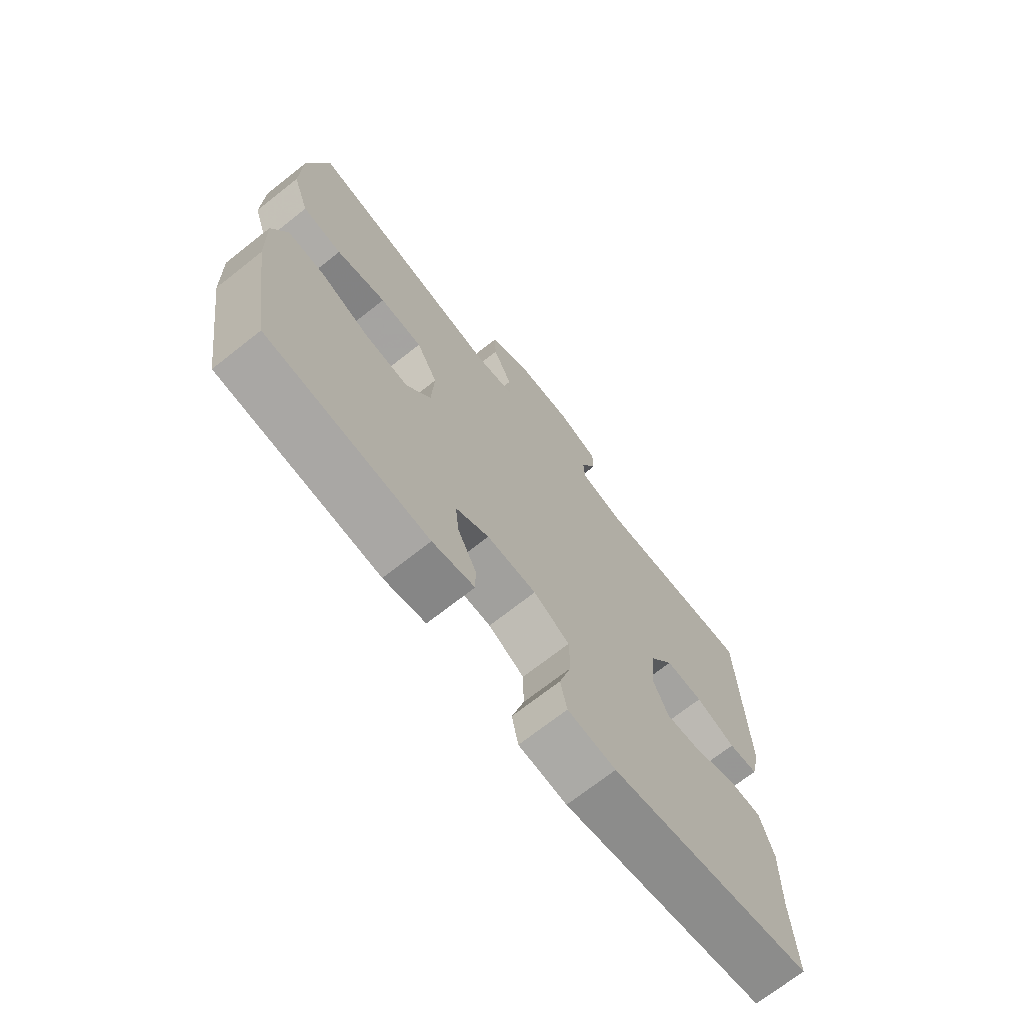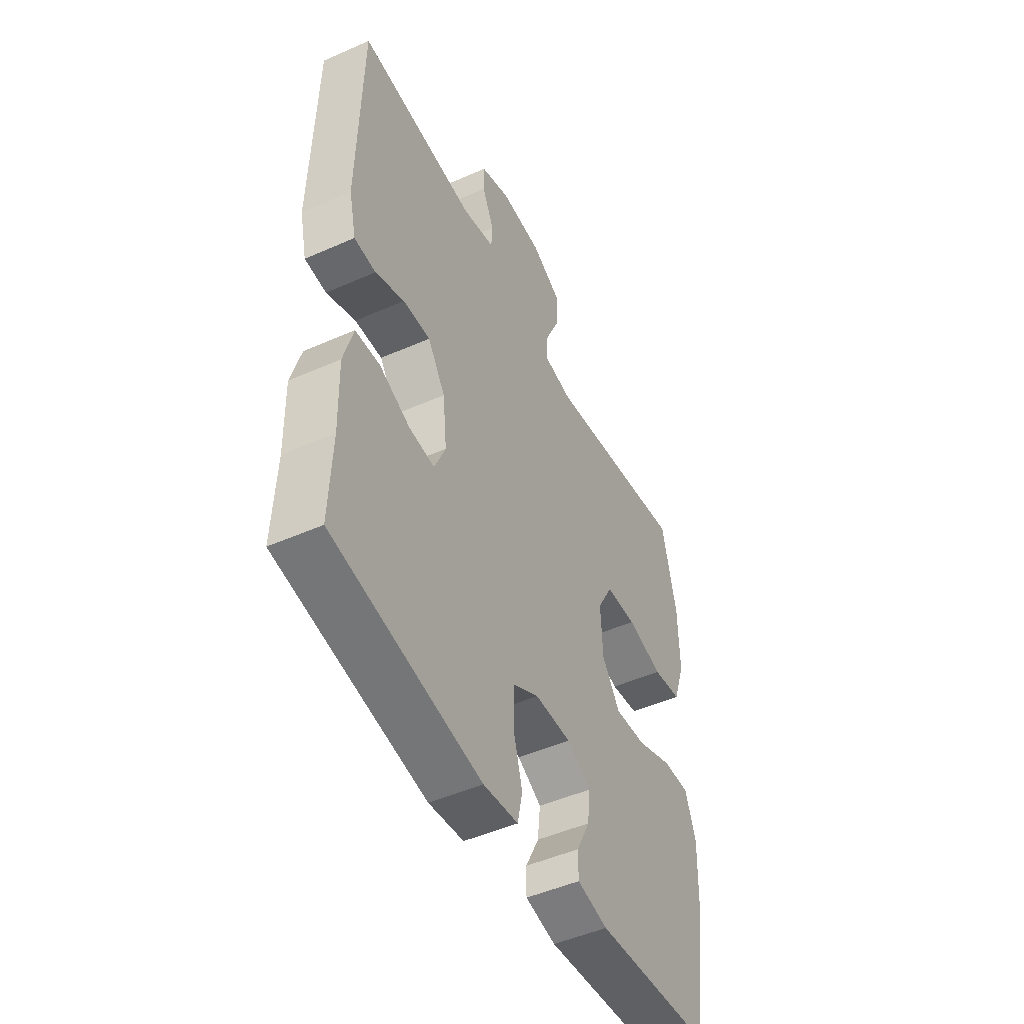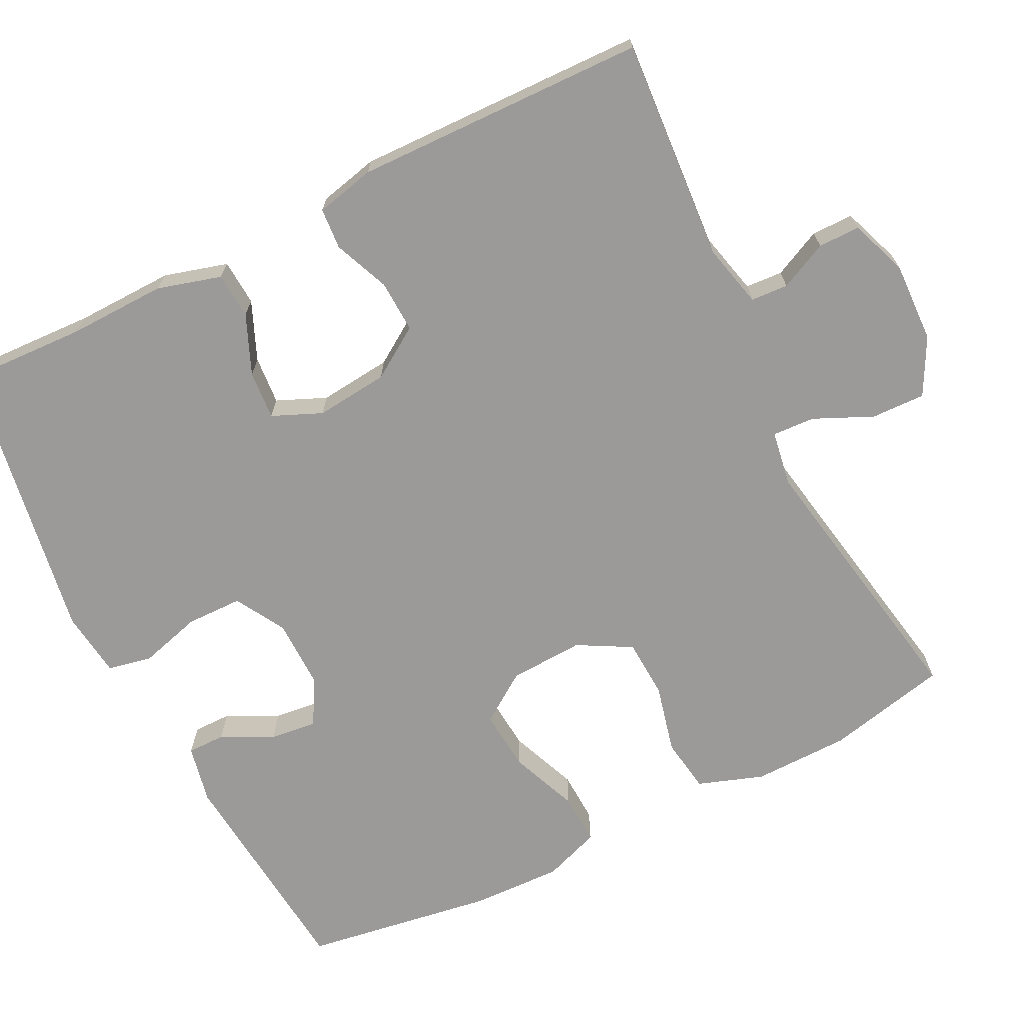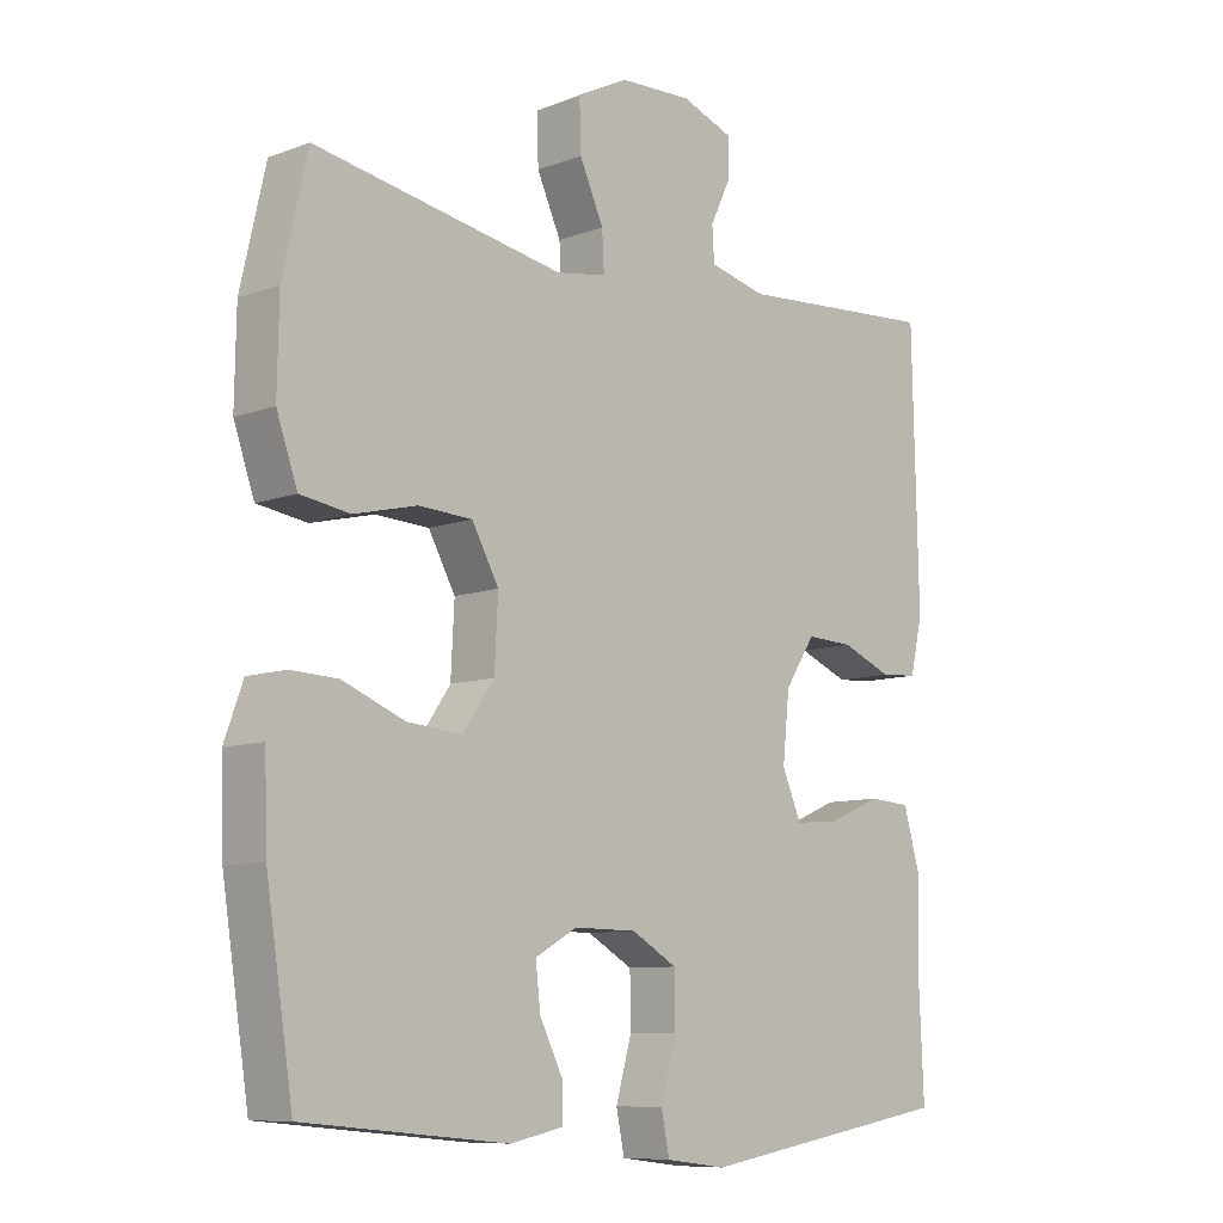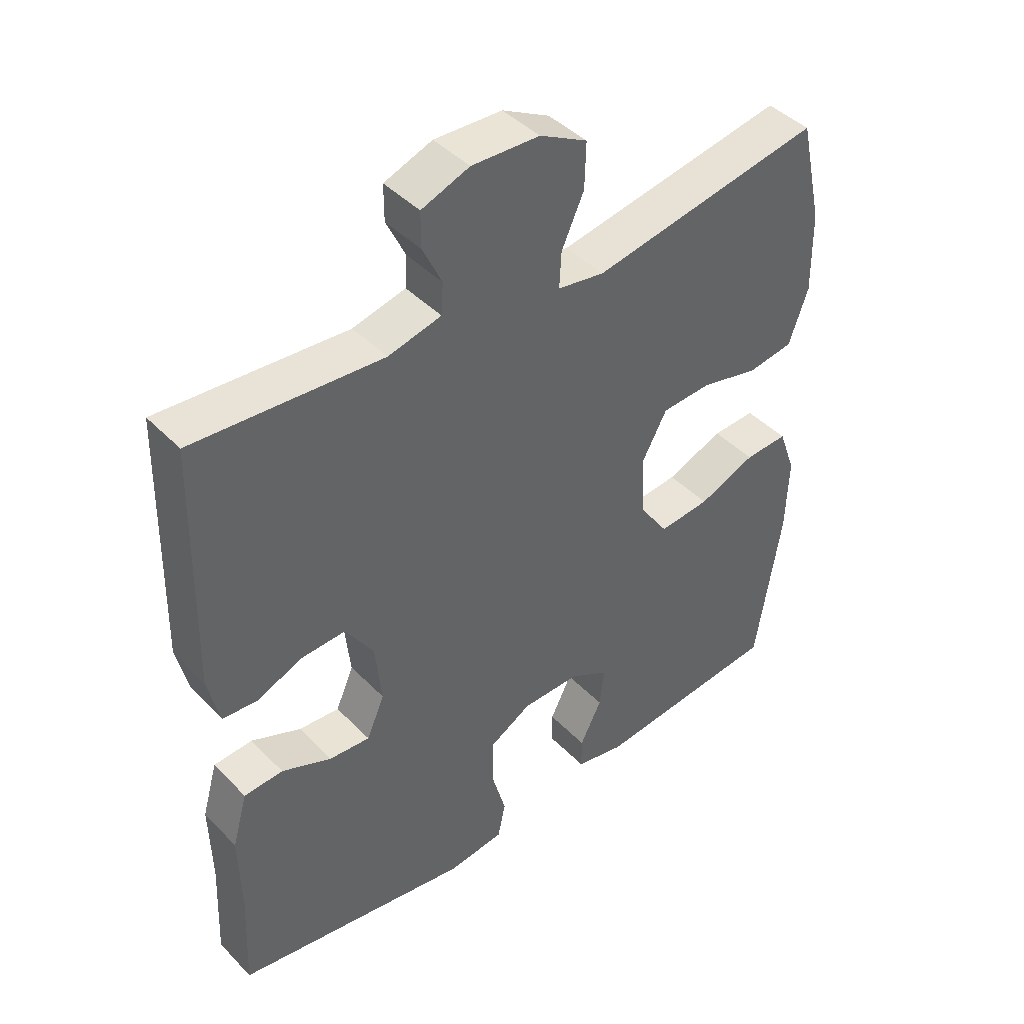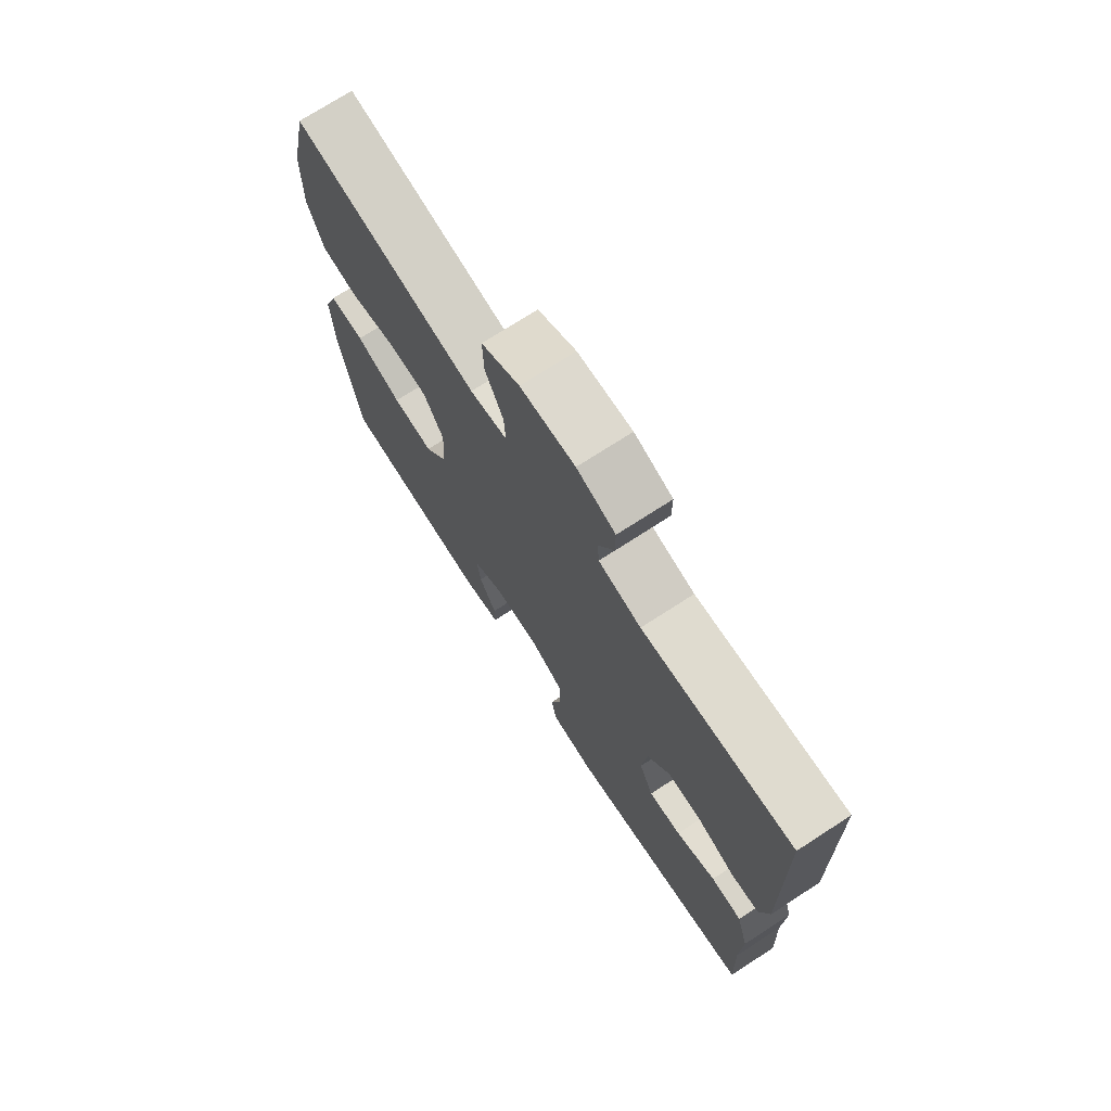
<metadata>
{"format":"obj","ext":"obj","renderer":"f3d","projection":"perspective","resolution":1024,"background":"white","views":[{"elev":-71.1,"azim":128.2,"up":"+Z"},{"elev":-48.7,"azim":-63.8,"up":"+Z"},{"elev":-69.5,"azim":-63.4,"up":"+Y"},{"elev":-9.1,"azim":134.4,"up":"+Z"},{"elev":43.1,"azim":-40.0,"up":"+Z"},{"elev":73.2,"azim":-122.9,"up":"+Z"}]}
</metadata>
<code>
v 0.5 0.07 0.5
v 0.536 0.07 0.34
v 0.538 0.07 0.213
v 0.508 0.07 0.127
v 0.436 0.07 0.116
v 0.345 0.07 0.138
v 0.267 0.07 0.134
v 0.228 0.07 0.063
v 0.233 0.07 -0.035
v 0.278 0.07 -0.1
v 0.358 0.07 -0.093
v 0.448 0.07 -0.057
v 0.516 0.07 -0.054
v 0.543 0.07 -0.129
v 0.539 0.07 -0.248
v 0.5 0.07 -0.5
v 0.205 0.07 -0.528
v 0.128 0.07 -0.512
v 0.128 0.07 -0.462
v 0.162 0.07 -0.394
v 0.169 0.07 -0.332
v 0.108 0.07 -0.298
v 0.017 0.07 -0.299
v -0.049 0.07 -0.337
v -0.05 0.07 -0.411
v -0.027 0.07 -0.493
v -0.039 0.07 -0.551
v -0.127 0.07 -0.562
v -0.5 0.07 -0.5
v -0.493 0.07 -0.341
v -0.496 0.07 -0.211
v -0.472 0.07 -0.127
v -0.411 0.07 -0.123
v -0.333 0.07 -0.156
v -0.269 0.07 -0.161
v -0.241 0.07 -0.096
v -0.251 0.07 0
v -0.295 0.07 0.067
v -0.364 0.07 0.064
v -0.437 0.07 0.034
v -0.491 0.07 0.038
v -0.509 0.07 0.116
v -0.5 0.07 0.5
v -0.206 0.07 0.479
v -0.123 0.07 0.499
v -0.12 0.07 0.548
v -0.15 0.07 0.611
v -0.15 0.07 0.666
v -0.075 0.07 0.694
v 0.031 0.07 0.69
v 0.105 0.07 0.651
v 0.103 0.07 0.58
v 0.068 0.07 0.503
v 0.065 0.07 0.447
v 0.138 0.07 0.435
v 0.5 0 0.5
v 0.536 0 0.34
v 0.538 0 0.213
v 0.508 0 0.127
v 0.436 0 0.116
v 0.345 0 0.138
v 0.267 0 0.134
v 0.228 0 0.063
v 0.233 0 -0.035
v 0.278 0 -0.1
v 0.358 0 -0.093
v 0.448 0 -0.057
v 0.516 0 -0.054
v 0.543 0 -0.129
v 0.539 0 -0.248
v 0.5 0 -0.5
v 0.205 0 -0.528
v 0.128 0 -0.512
v 0.128 0 -0.462
v 0.162 0 -0.394
v 0.169 0 -0.332
v 0.108 0 -0.298
v 0.017 0 -0.299
v -0.049 0 -0.337
v -0.05 0 -0.411
v -0.027 0 -0.493
v -0.039 0 -0.551
v -0.127 0 -0.562
v -0.5 0 -0.5
v -0.493 0 -0.341
v -0.496 0 -0.211
v -0.472 0 -0.127
v -0.411 0 -0.123
v -0.333 0 -0.156
v -0.269 0 -0.161
v -0.241 0 -0.096
v -0.251 0 0
v -0.295 0 0.067
v -0.364 0 0.064
v -0.437 0 0.034
v -0.491 0 0.038
v -0.509 0 0.116
v -0.5 0 0.5
v -0.206 0 0.479
v -0.123 0 0.499
v -0.12 0 0.548
v -0.15 0 0.611
v -0.15 0 0.666
v -0.075 0 0.694
v 0.031 0 0.69
v 0.105 0 0.651
v 0.103 0 0.58
v 0.068 0 0.503
v 0.065 0 0.447
v 0.138 0 0.435
f 50 51 52 53
f 50 53 54
f 49 50 54
f 46 47 48 49
f 45 46 49 54
f 44 45 54
f 43 44 54 55
f 39 40 41 42
f 38 39 42 43
f 37 38 43 55
f 31 32 33 34
f 30 31 34 35
f 29 30 35
f 28 29 35
f 25 26 27 28
f 24 25 28 35
f 23 24 35 36
f 17 18 19 20
f 17 20 21
f 16 17 21
f 15 16 21 22
f 11 12 13 14
f 10 11 14 15
f 3 4 5 6
f 3 6 7
f 2 3 7
f 1 2 7
f 55 1 7
f 37 55 7 8
f 36 37 8 9
f 23 36 9 10
f 10 15 22 23
f 108 107 106 105
f 109 108 105
f 109 105 104
f 104 103 102 101
f 109 104 101 100
f 109 100 99
f 110 109 99 98
f 97 96 95 94
f 98 97 94 93
f 110 98 93 92
f 89 88 87 86
f 90 89 86 85
f 90 85 84
f 90 84 83
f 83 82 81 80
f 90 83 80 79
f 91 90 79 78
f 75 74 73 72
f 76 75 72
f 76 72 71
f 77 76 71 70
f 69 68 67 66
f 70 69 66 65
f 61 60 59 58
f 62 61 58
f 62 58 57
f 62 57 56
f 62 56 110
f 63 62 110 92
f 64 63 92 91
f 65 64 91 78
f 78 77 70 65
f 1 56 57 2
f 2 57 58 3
f 3 58 59 4
f 4 59 60 5
f 5 60 61 6
f 6 61 62 7
f 7 62 63 8
f 8 63 64 9
f 9 64 65 10
f 10 65 66 11
f 11 66 67 12
f 12 67 68 13
f 13 68 69 14
f 14 69 70 15
f 15 70 71 16
f 16 71 72 17
f 17 72 73 18
f 18 73 74 19
f 19 74 75 20
f 20 75 76 21
f 21 76 77 22
f 22 77 78 23
f 23 78 79 24
f 24 79 80 25
f 25 80 81 26
f 26 81 82 27
f 27 82 83 28
f 28 83 84 29
f 29 84 85 30
f 30 85 86 31
f 31 86 87 32
f 32 87 88 33
f 33 88 89 34
f 34 89 90 35
f 35 90 91 36
f 36 91 92 37
f 37 92 93 38
f 38 93 94 39
f 39 94 95 40
f 40 95 96 41
f 41 96 97 42
f 42 97 98 43
f 43 98 99 44
f 44 99 100 45
f 45 100 101 46
f 46 101 102 47
f 47 102 103 48
f 48 103 104 49
f 49 104 105 50
f 50 105 106 51
f 51 106 107 52
f 52 107 108 53
f 53 108 109 54
f 54 109 110 55
f 55 110 56 1

</code>
